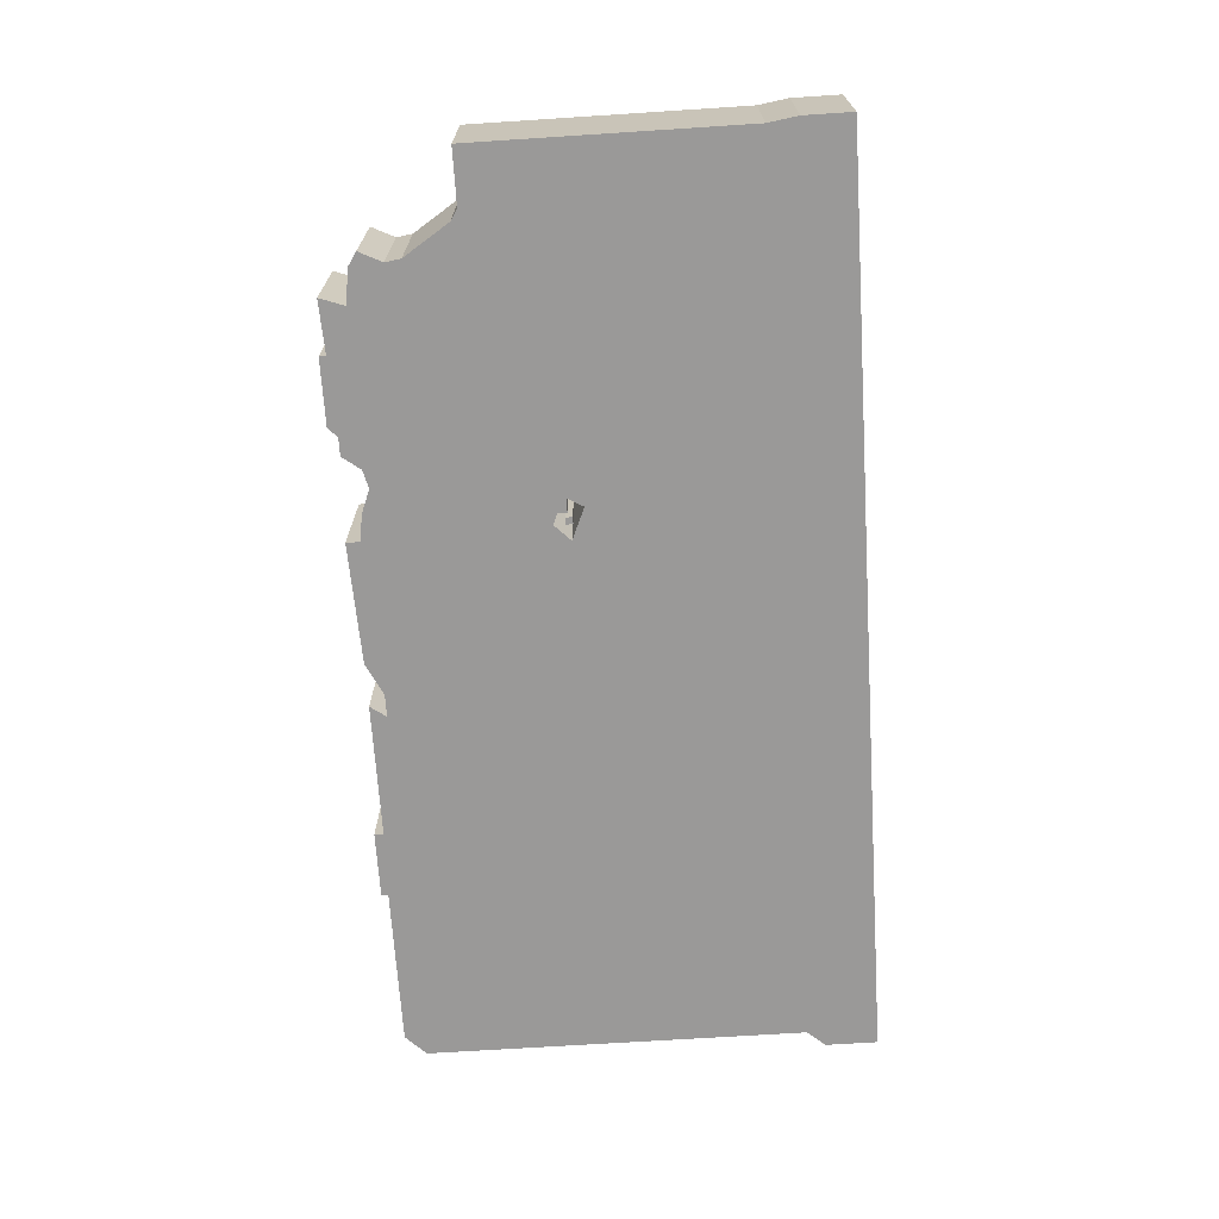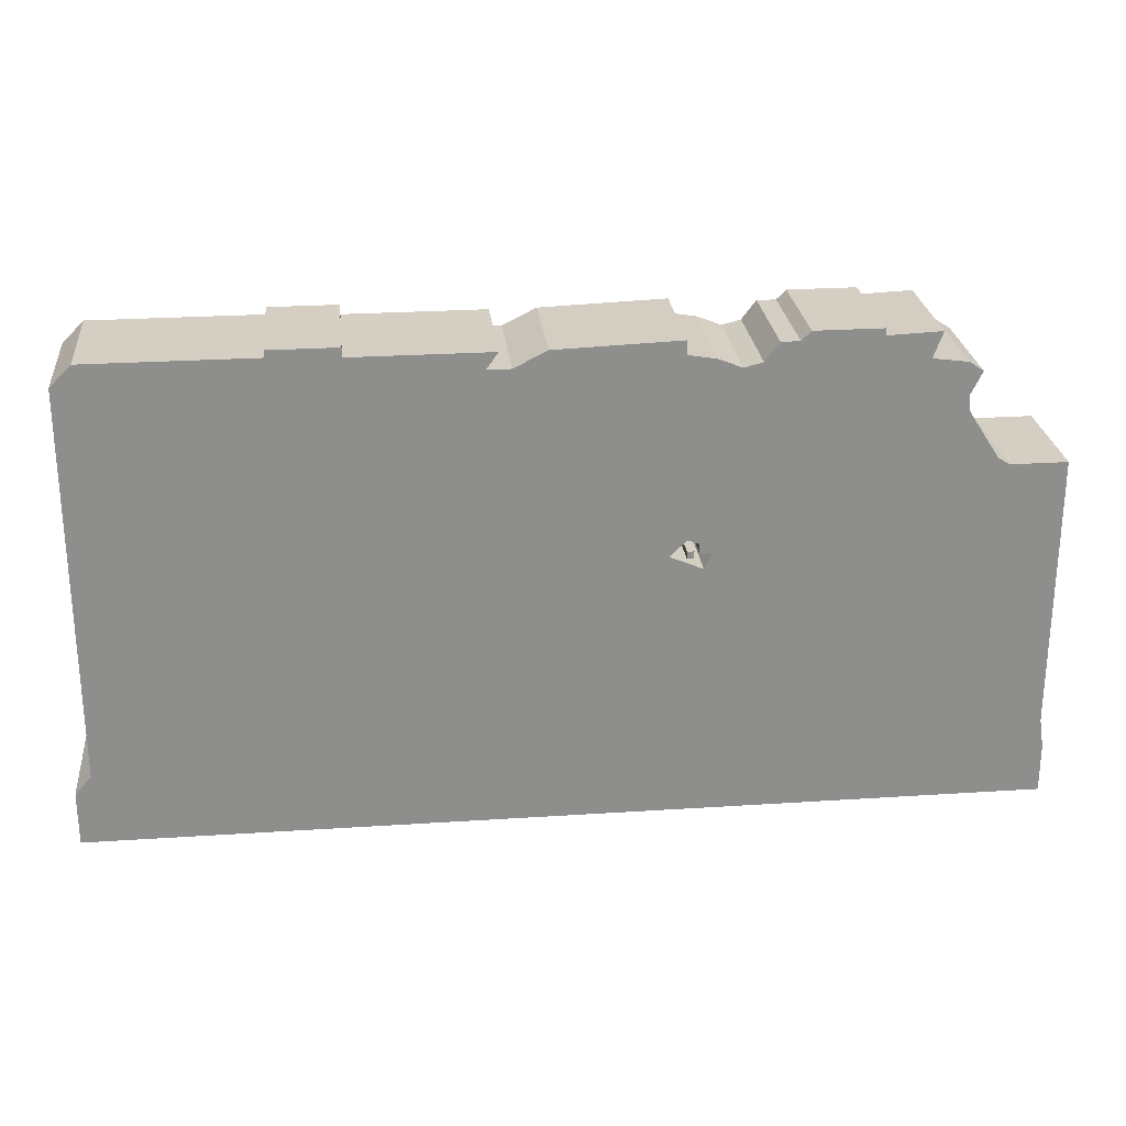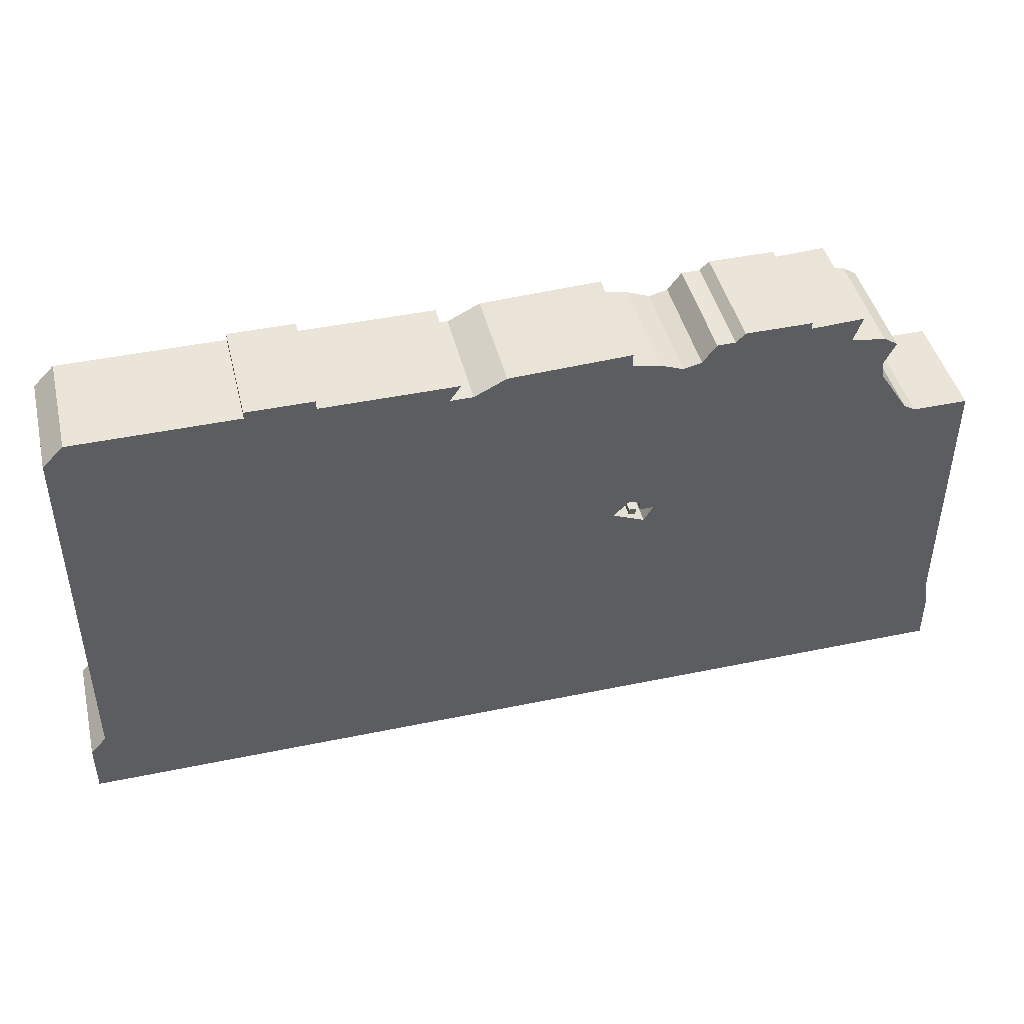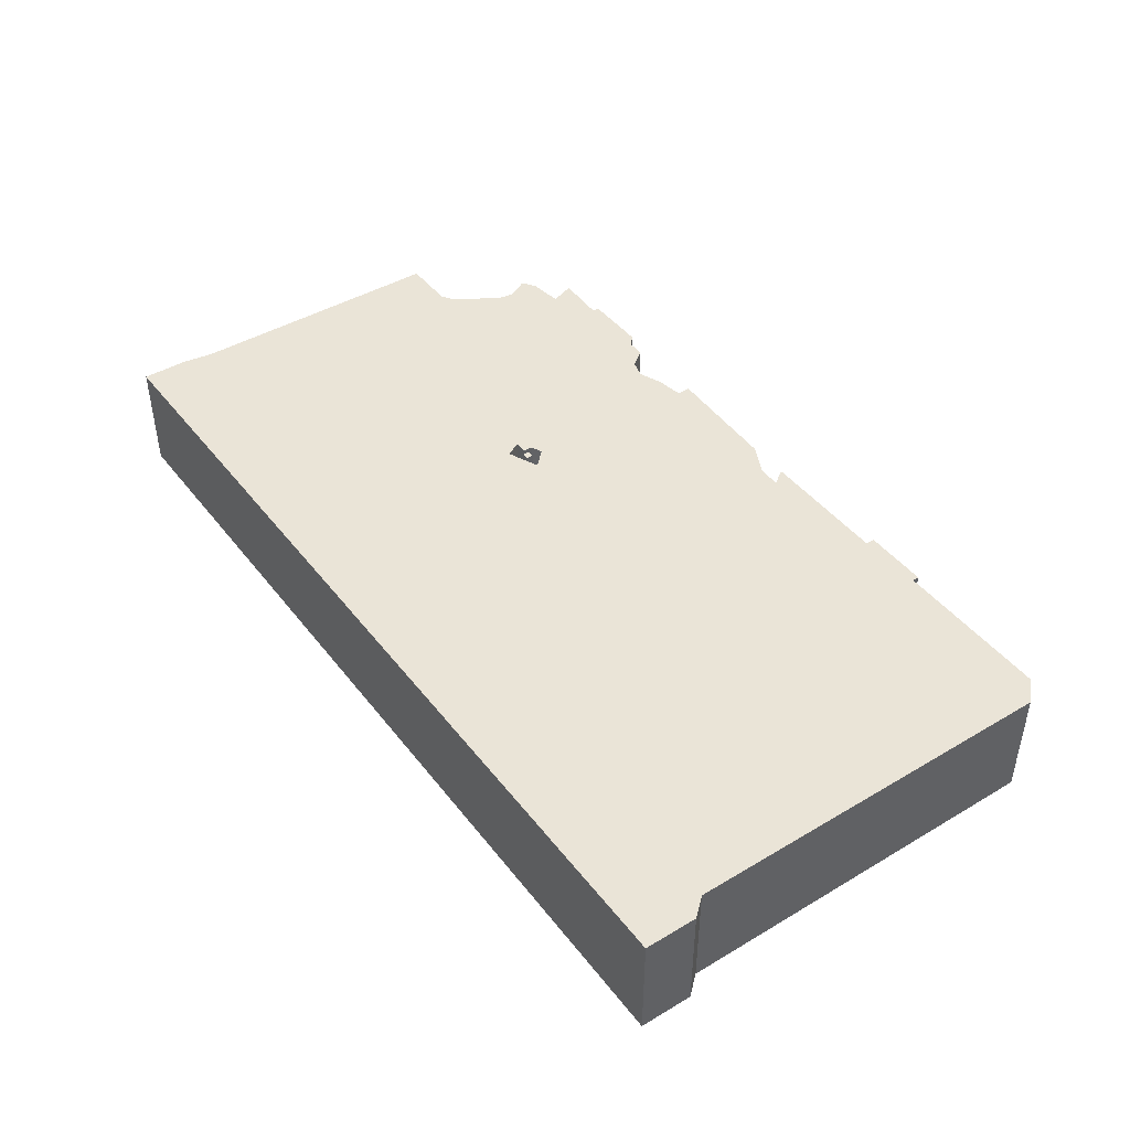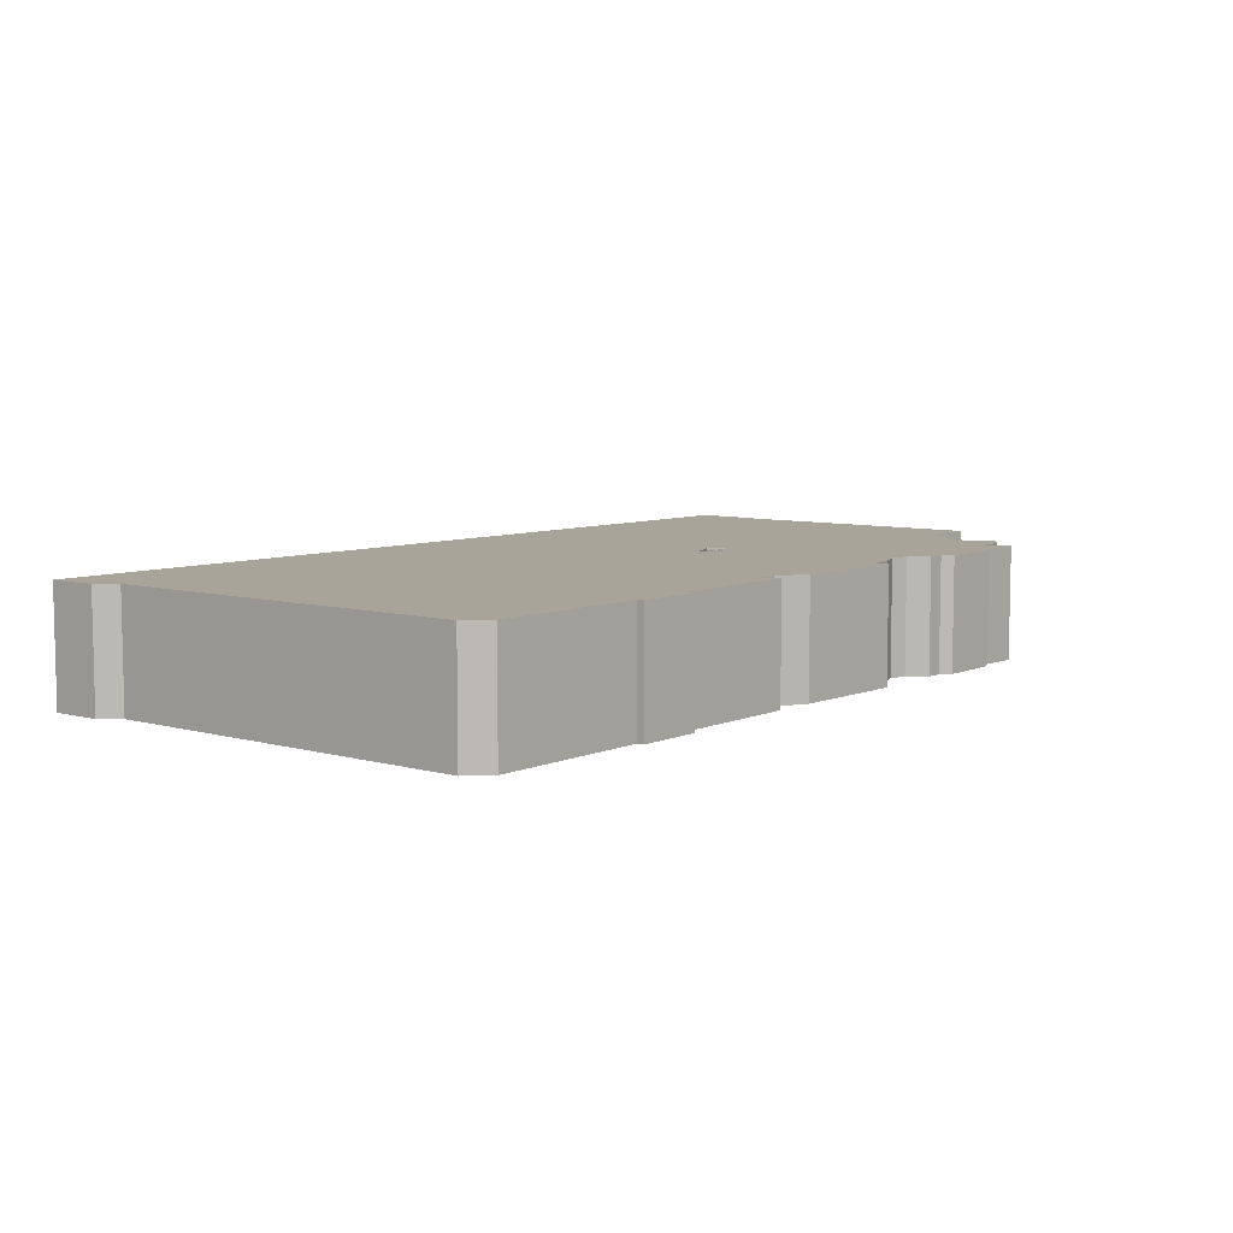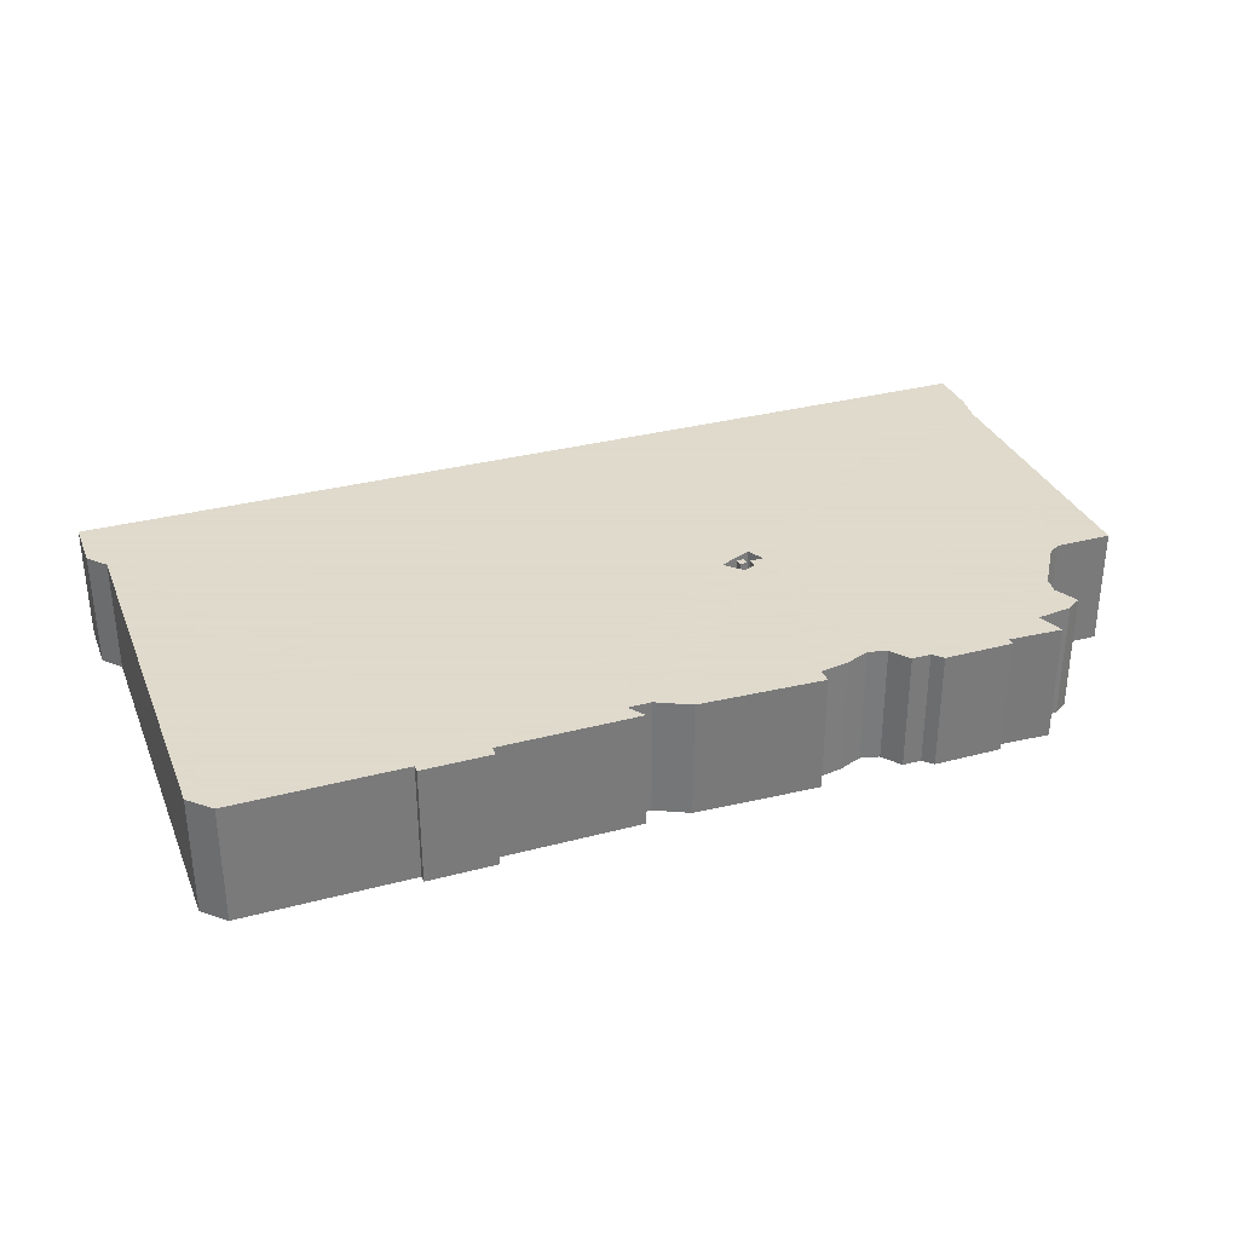
<metadata>
{"format":"obj","ext":"obj","renderer":"f3d","projection":"perspective","resolution":1024,"background":"white","views":[{"elev":-69.1,"azim":-86.3,"up":"+Z"},{"elev":25.5,"azim":174.0,"up":"+Y"},{"elev":44.6,"azim":166.4,"up":"+Y"},{"elev":43.7,"azim":55.1,"up":"+Z"},{"elev":7.1,"azim":129.1,"up":"+Z"},{"elev":32.4,"azim":159.7,"up":"+Z"}]}
</metadata>
<code>
g sbg_iceland_c_panel01_02
v -0.5 1.17 0
v -0.47 1.17 0
v -0.47 1.2 0
v -0.5 1.2 0
v 0.86 2.07 0
v 0.27 2.07 0
v 0.32 2 0
v 0.22 2 0
v 0.08 2.07 0
v -0.45 2.09 0
v -0.45 2.03 0
v -0.57 2.01 0
v -0.67 1.97 0
v -0.75 1.99 0
v -0.81 2.07 0
v -0.89 2.07 0
v -0.93 2.11 0
v -1.22 2.11 0
v -1.22 2.08 0
v -1.45 2.09 0
v -1.41 1.98 0
v -1.56 1.96 0
v -1.62 1.92 0
v -1.57 1.82 0
v -1.58 1.75 0
v -1.71 1.55 0
v -1.76 1.52 0
v -2 1.52 0
v -2 0.34 0
v -2.02 0.21 0
v -2.02 0 0
v 2.02 0 0
v 2.02 0.23 0
v 1.95 0.31 0
v 1.95 1.99 0
v 1.86 2.08 0
v 1.15 2.08 0
v 1.15 2.11 0
v 0.86 2.11 0
v -0.4 1.18 0
v -0.54 1.12 0
v -0.58 1.19 0
v -0.52 1.19 0
v -0.52 1.23 0
v -0.47 1.25 0
v -0.5 1.17 0.5
v -0.47 1.17 0.5
v -0.47 1.2 0.5
v -0.5 1.2 0.5
v 0.86 2.07 0.5
v 0.27 2.07 0.5
v 0.32 2 0.5
v 0.22 2 0.5
v 0.08 2.07 0.5
v -0.45 2.09 0.5
v -0.45 2.03 0.5
v -0.57 2.01 0.5
v -0.67 1.97 0.5
v -0.75 1.99 0.5
v -0.81 2.07 0.5
v -0.89 2.07 0.5
v -0.93 2.11 0.5
v -1.22 2.11 0.5
v -1.22 2.08 0.5
v -1.45 2.09 0.5
v -1.41 1.98 0.5
v -1.56 1.96 0.5
v -1.62 1.92 0.5
v -1.57 1.82 0.5
v -1.58 1.75 0.5
v -1.71 1.55 0.5
v -1.76 1.52 0.5
v -2 1.52 0.5
v -2 0.34 0.5
v -2.02 0.21 0.5
v -2.02 0 0.5
v 2.02 0 0.5
v 2.02 0.23 0.5
v 1.95 0.31 0.5
v 1.95 1.99 0.5
v 1.86 2.08 0.5
v 1.15 2.08 0.5
v 1.15 2.11 0.5
v 0.86 2.11 0.5
v -0.4 1.18 0.5
v -0.54 1.12 0.5
v -0.58 1.19 0.5
v -0.52 1.19 0.5
v -0.52 1.23 0.5
v -0.47 1.25 0.5
g sbg_iceland_c_panel01_02_0
f 4 3 2
f 4 2 1
f 39 38 37
f 37 36 35
f 39 37 5
f 37 35 34
f 34 33 32
f 37 34 5
f 31 30 41
f 30 29 41
f 42 41 29
f 28 27 29
f 27 42 29
f 24 23 22
f 24 22 21
f 25 24 21
f 26 25 42
f 21 20 19
f 14 21 19
f 19 18 17
f 16 14 19
f 19 17 16
f 14 25 21
f 16 15 14
f 25 14 42
f 44 42 13
f 13 12 45
f 11 10 9
f 12 11 45
f 11 9 45
f 9 8 45
f 7 6 5
f 45 8 40
f 8 7 40
f 5 40 7
f 44 13 45
f 42 14 13
f 44 43 42
f 26 42 27
f 32 31 41
f 32 41 40
f 40 5 34
f 32 40 34
f 3 47 2
f 47 3 48
f 4 48 3
f 48 4 49
f 2 46 1
f 46 2 47
f 1 49 4
f 49 1 46
f 38 82 37
f 82 38 83
f 39 83 38
f 83 39 84
f 36 80 35
f 80 36 81
f 37 81 36
f 81 37 82
f 5 84 39
f 84 5 50
f 35 79 34
f 79 35 80
f 33 77 32
f 77 33 78
f 34 78 33
f 78 34 79
f 31 75 30
f 75 31 76
f 30 74 29
f 74 30 75
f 42 86 41
f 86 42 87
f 28 72 27
f 72 28 73
f 29 73 28
f 73 29 74
f 23 67 22
f 67 23 68
f 24 68 23
f 68 24 69
f 22 66 21
f 66 22 67
f 25 69 24
f 69 25 70
f 26 70 25
f 70 26 71
f 20 64 19
f 64 20 65
f 21 65 20
f 65 21 66
f 18 62 17
f 62 18 63
f 19 63 18
f 63 19 64
f 17 61 16
f 61 17 62
f 15 59 14
f 59 15 60
f 16 60 15
f 60 16 61
f 13 57 12
f 57 13 58
f 10 54 9
f 54 10 55
f 11 55 10
f 55 11 56
f 12 56 11
f 56 12 57
f 9 53 8
f 53 9 54
f 6 50 5
f 50 6 51
f 7 51 6
f 51 7 52
f 40 90 45
f 90 40 85
f 8 52 7
f 52 8 53
f 45 89 44
f 89 45 90
f 14 58 13
f 58 14 59
f 43 87 42
f 87 43 88
f 44 88 43
f 88 44 89
f 27 71 26
f 71 27 72
f 32 76 31
f 76 32 77
f 41 85 40
f 85 41 86
f 47 48 49
f 46 47 49
f 82 83 84
f 80 81 82
f 50 82 84
f 79 80 82
f 77 78 79
f 50 79 82
f 86 75 76
f 86 74 75
f 74 86 87
f 74 72 73
f 74 87 72
f 67 68 69
f 66 67 69
f 66 69 70
f 87 70 71
f 64 65 66
f 64 66 59
f 62 63 64
f 64 59 61
f 61 62 64
f 66 70 59
f 59 60 61
f 87 59 70
f 58 87 89
f 90 57 58
f 54 55 56
f 90 56 57
f 90 54 56
f 90 53 54
f 50 51 52
f 85 53 90
f 85 52 53
f 52 85 50
f 90 58 89
f 58 59 87
f 87 88 89
f 72 87 71
f 86 76 77
f 85 86 77
f 79 50 85
f 79 85 77

</code>
